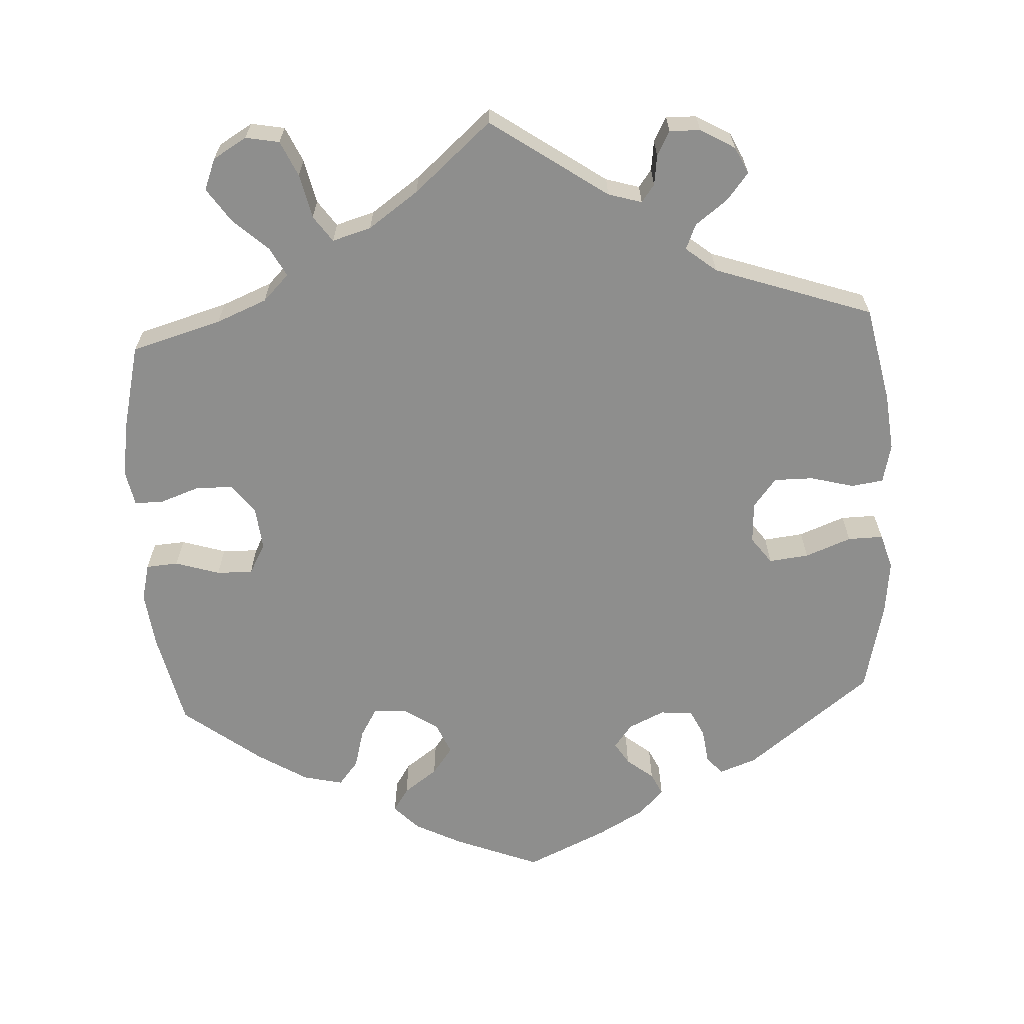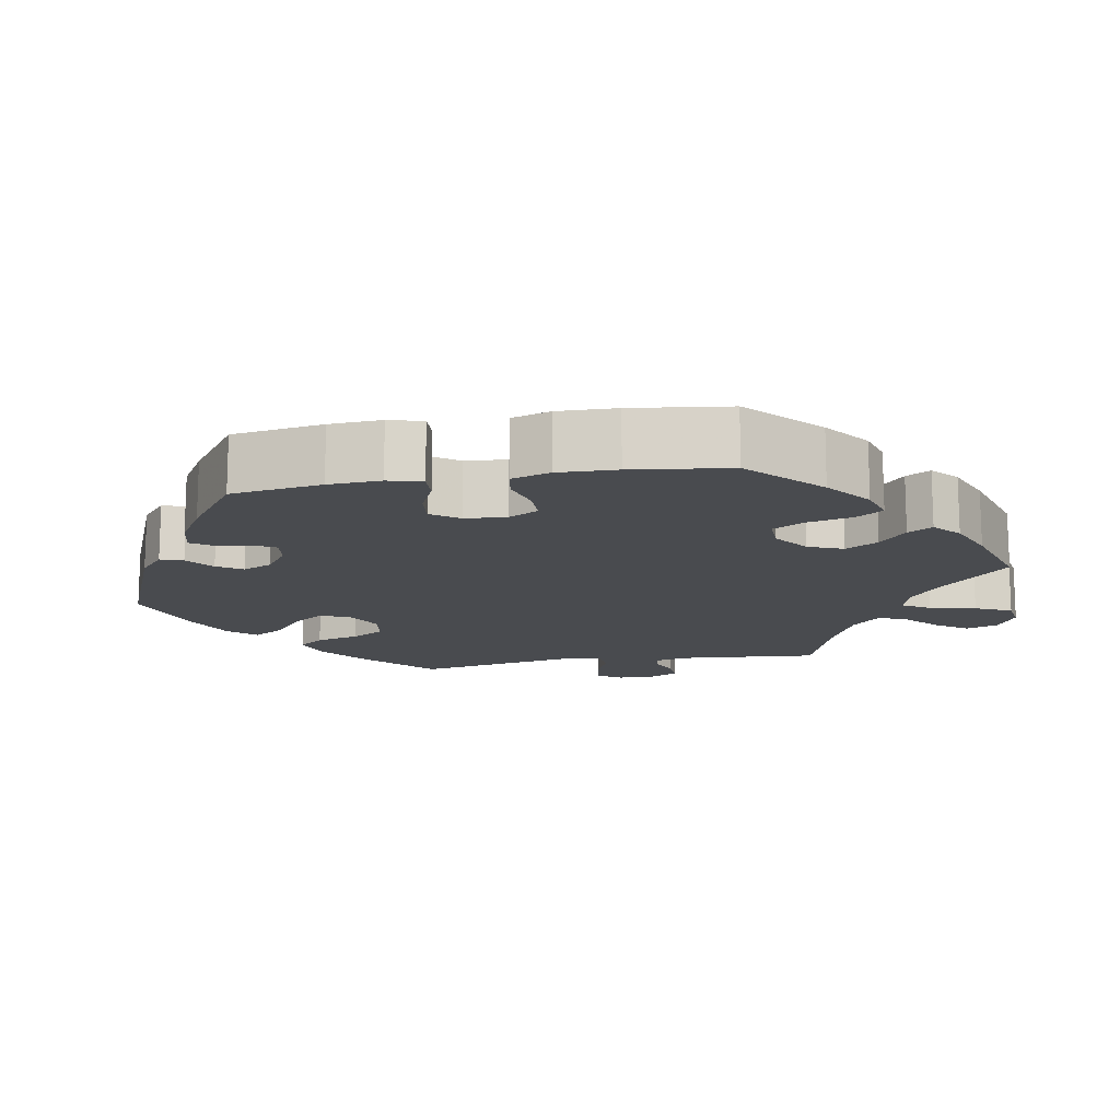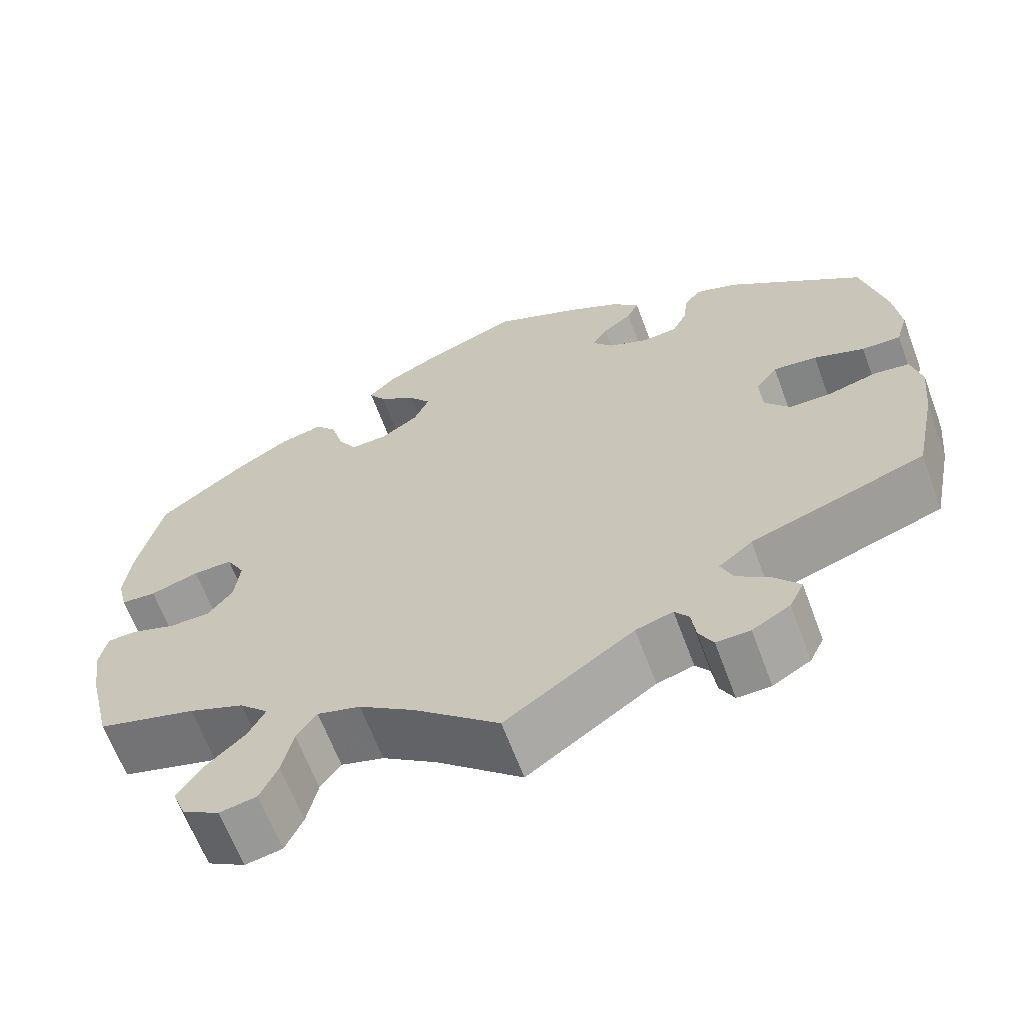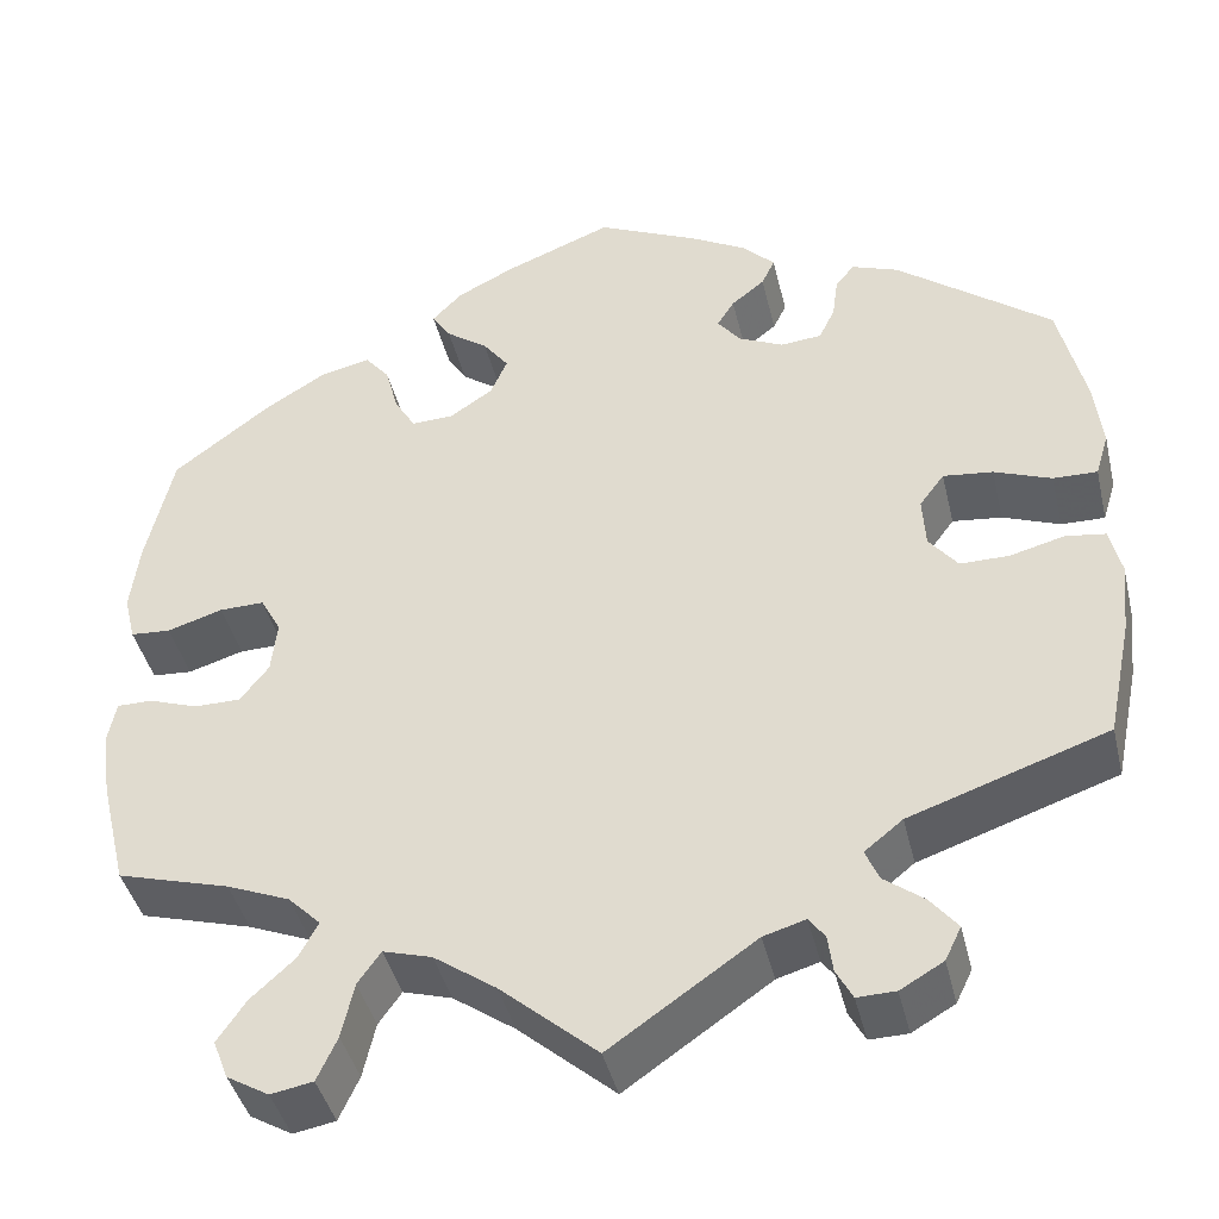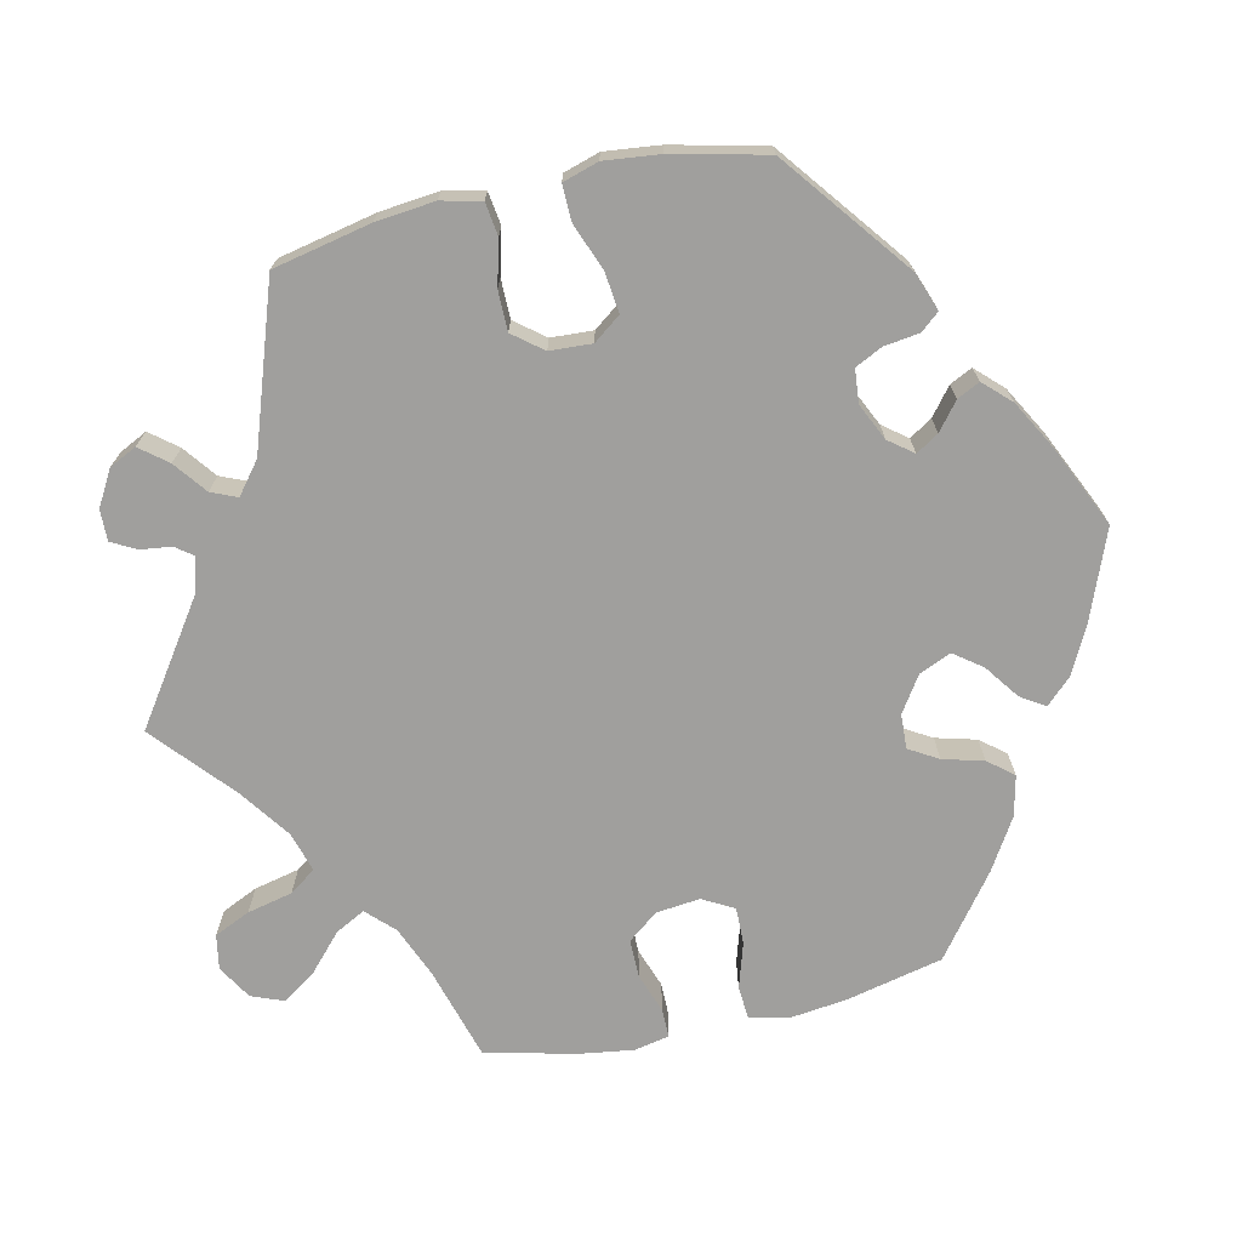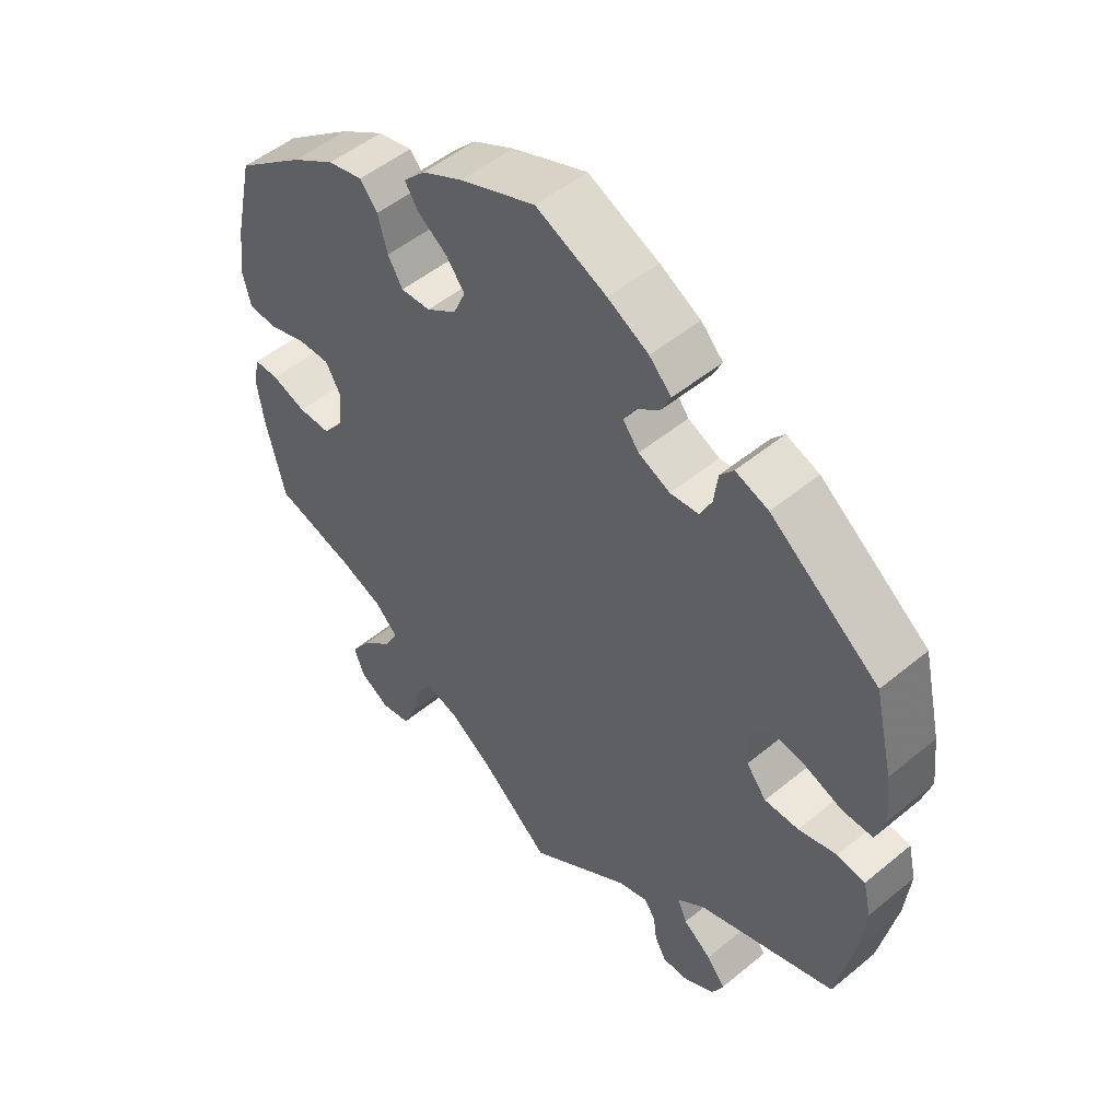
<metadata>
{"format":"obj","ext":"obj","renderer":"f3d","projection":"perspective","resolution":1024,"background":"white","views":[{"elev":-64.8,"azim":-176.9,"up":"+Y"},{"elev":-14.2,"azim":40.2,"up":"+Y"},{"elev":-64.5,"azim":-159.6,"up":"+Z"},{"elev":-42.2,"azim":-166.7,"up":"+Z"},{"elev":-71.4,"azim":-77.3,"up":"+Y"},{"elev":50.8,"azim":-132.0,"up":"+Z"}]}
</metadata>
<code>
v 0.111 0.07 0.534
v 0.172 0.07 0.503
v 0.204 0.07 0.47
v 0.184 0.07 0.439
v 0.14 0.07 0.407
v 0.113 0.07 0.371
v 0.131 0.07 0.33
v 0.176 0.07 0.3
v 0.22 0.07 0.298
v 0.242 0.07 0.335
v 0.256 0.07 0.387
v 0.282 0.07 0.419
v 0.334 0.07 0.407
v 0.399 0.07 0.367
v 0.501 0.07 0.289
v 0.529 0.07 0.165
v 0.538 0.07 0.091
v 0.526 0.07 0.042
v 0.484 0.07 0.039
v 0.426 0.07 0.057
v 0.379 0.07 0.058
v 0.357 0.07 0.018
v 0.363 0.07 -0.038
v 0.393 0.07 -0.077
v 0.442 0.07 -0.077
v 0.493 0.07 -0.059
v 0.53 0.07 -0.059
v 0.539 0.07 -0.104
v 0.529 0.07 -0.173
v 0.501 0.07 -0.289
v 0.383 0.07 -0.323
v 0.317 0.07 -0.35
v 0.283 0.07 -0.384
v 0.303 0.07 -0.422
v 0.349 0.07 -0.464
v 0.379 0.07 -0.508
v 0.363 0.07 -0.549
v 0.319 0.07 -0.575
v 0.275 0.07 -0.567
v 0.254 0.07 -0.521
v 0.241 0.07 -0.463
v 0.217 0.07 -0.429
v 0.166 0.07 -0.444
v 0.101 0.07 -0.49
v 0 0.07 -0.578
v -0.152 0.07 -0.473
v -0.196 0.07 -0.46
v -0.213 0.07 -0.483
v -0.218 0.07 -0.522
v -0.235 0.07 -0.554
v -0.275 0.07 -0.553
v -0.32 0.07 -0.527
v -0.337 0.07 -0.492
v -0.309 0.07 -0.457
v -0.267 0.07 -0.425
v -0.253 0.07 -0.392
v -0.293 0.07 -0.36
v -0.5 0.07 -0.289
v -0.526 0.07 -0.164
v -0.534 0.07 -0.088
v -0.522 0.07 -0.037
v -0.48 0.07 -0.031
v -0.423 0.07 -0.046
v -0.372 0.07 -0.046
v -0.342 0.07 -0.008
v -0.339 0.07 0.046
v -0.365 0.07 0.081
v -0.417 0.07 0.075
v -0.477 0.07 0.052
v -0.523 0.07 0.051
v -0.537 0.07 0.097
v -0.529 0.07 0.168
v -0.501 0.07 0.288
v -0.339 0.07 0.413
v -0.29 0.07 0.431
v -0.27 0.07 0.407
v -0.264 0.07 0.362
v -0.247 0.07 0.327
v -0.204 0.07 0.323
v -0.157 0.07 0.345
v -0.133 0.07 0.376
v -0.151 0.07 0.405
v -0.186 0.07 0.433
v -0.2 0.07 0.462
v -0.167 0.07 0.496
v -0.106 0.07 0.53
v -0.001 0.07 0.578
v 0.111 0 0.534
v 0.172 0 0.503
v 0.204 0 0.47
v 0.184 0 0.439
v 0.14 0 0.407
v 0.113 0 0.371
v 0.131 0 0.33
v 0.176 0 0.3
v 0.22 0 0.298
v 0.242 0 0.335
v 0.256 0 0.387
v 0.282 0 0.419
v 0.334 0 0.407
v 0.399 0 0.367
v 0.501 0 0.289
v 0.529 0 0.165
v 0.538 0 0.091
v 0.526 0 0.042
v 0.484 0 0.039
v 0.426 0 0.057
v 0.379 0 0.058
v 0.357 0 0.018
v 0.363 0 -0.038
v 0.393 0 -0.077
v 0.442 0 -0.077
v 0.493 0 -0.059
v 0.53 0 -0.059
v 0.539 0 -0.104
v 0.529 0 -0.173
v 0.501 0 -0.289
v 0.383 0 -0.323
v 0.317 0 -0.35
v 0.283 0 -0.384
v 0.303 0 -0.422
v 0.349 0 -0.464
v 0.379 0 -0.508
v 0.363 0 -0.549
v 0.319 0 -0.575
v 0.275 0 -0.567
v 0.254 0 -0.521
v 0.241 0 -0.463
v 0.217 0 -0.429
v 0.166 0 -0.444
v 0.101 0 -0.49
v 0 0 -0.578
v -0.152 0 -0.473
v -0.196 0 -0.46
v -0.213 0 -0.483
v -0.218 0 -0.522
v -0.235 0 -0.554
v -0.275 0 -0.553
v -0.32 0 -0.527
v -0.337 0 -0.492
v -0.309 0 -0.457
v -0.267 0 -0.425
v -0.253 0 -0.392
v -0.293 0 -0.36
v -0.5 0 -0.289
v -0.526 0 -0.164
v -0.534 0 -0.088
v -0.522 0 -0.037
v -0.48 0 -0.031
v -0.423 0 -0.046
v -0.372 0 -0.046
v -0.342 0 -0.008
v -0.339 0 0.046
v -0.365 0 0.081
v -0.417 0 0.075
v -0.477 0 0.052
v -0.523 0 0.051
v -0.537 0 0.097
v -0.529 0 0.168
v -0.501 0 0.288
v -0.339 0 0.413
v -0.29 0 0.431
v -0.27 0 0.407
v -0.264 0 0.362
v -0.247 0 0.327
v -0.204 0 0.323
v -0.157 0 0.345
v -0.133 0 0.376
v -0.151 0 0.405
v -0.186 0 0.433
v -0.2 0 0.462
v -0.167 0 0.496
v -0.106 0 0.53
v -0.001 0 0.578
f 82 83 84 85
f 81 82 85 86
f 74 75 76 77
f 74 77 78
f 73 74 78
f 72 73 78 79
f 68 69 70 71
f 67 68 71 72
f 60 61 62 63
f 60 63 64
f 57 58 59 60
f 56 57 60 64
f 52 53 54 55
f 50 51 52 55
f 48 49 50 55
f 47 48 55 56
f 46 47 56 64
f 44 45 46 64
f 38 39 40 41
f 36 37 38 41
f 34 35 36 41
f 33 34 41 42
f 32 33 42 43
f 28 29 30 31
f 28 31 32
f 25 26 27 28
f 24 25 28 32
f 23 24 32 43
f 17 18 19 20
f 17 20 21
f 16 17 21
f 15 16 21
f 14 15 21 22
f 10 11 12 13
f 9 10 13 14
f 2 3 4 5
f 2 5 6
f 1 2 6
f 81 86 87 1
f 67 72 79 80
f 66 67 80
f 65 66 80 81
f 43 44 64 65
f 22 23 43 65
f 9 14 22 65
f 8 9 65
f 7 8 65 81
f 6 7 81
f 1 6 81
f 172 171 170 169
f 173 172 169 168
f 164 163 162 161
f 165 164 161
f 165 161 160
f 166 165 160 159
f 158 157 156 155
f 159 158 155 154
f 150 149 148 147
f 151 150 147
f 147 146 145 144
f 151 147 144 143
f 142 141 140 139
f 142 139 138 137
f 142 137 136 135
f 143 142 135 134
f 151 143 134 133
f 151 133 132 131
f 128 127 126 125
f 128 125 124 123
f 128 123 122 121
f 129 128 121 120
f 130 129 120 119
f 118 117 116 115
f 119 118 115
f 115 114 113 112
f 119 115 112 111
f 130 119 111 110
f 107 106 105 104
f 108 107 104
f 108 104 103
f 108 103 102
f 109 108 102 101
f 100 99 98 97
f 101 100 97 96
f 92 91 90 89
f 93 92 89
f 93 89 88
f 88 174 173 168
f 167 166 159 154
f 167 154 153
f 168 167 153 152
f 152 151 131 130
f 152 130 110 109
f 152 109 101 96
f 152 96 95
f 168 152 95 94
f 168 94 93
f 168 93 88
f 1 88 89 2
f 2 89 90 3
f 3 90 91 4
f 4 91 92 5
f 5 92 93 6
f 6 93 94 7
f 7 94 95 8
f 8 95 96 9
f 9 96 97 10
f 10 97 98 11
f 11 98 99 12
f 12 99 100 13
f 13 100 101 14
f 14 101 102 15
f 15 102 103 16
f 16 103 104 17
f 17 104 105 18
f 18 105 106 19
f 19 106 107 20
f 20 107 108 21
f 21 108 109 22
f 22 109 110 23
f 23 110 111 24
f 24 111 112 25
f 25 112 113 26
f 26 113 114 27
f 27 114 115 28
f 28 115 116 29
f 29 116 117 30
f 30 117 118 31
f 31 118 119 32
f 32 119 120 33
f 33 120 121 34
f 34 121 122 35
f 35 122 123 36
f 36 123 124 37
f 37 124 125 38
f 38 125 126 39
f 39 126 127 40
f 40 127 128 41
f 41 128 129 42
f 42 129 130 43
f 43 130 131 44
f 44 131 132 45
f 45 132 133 46
f 46 133 134 47
f 47 134 135 48
f 48 135 136 49
f 49 136 137 50
f 50 137 138 51
f 51 138 139 52
f 52 139 140 53
f 53 140 141 54
f 54 141 142 55
f 55 142 143 56
f 56 143 144 57
f 57 144 145 58
f 58 145 146 59
f 59 146 147 60
f 60 147 148 61
f 61 148 149 62
f 62 149 150 63
f 63 150 151 64
f 64 151 152 65
f 65 152 153 66
f 66 153 154 67
f 67 154 155 68
f 68 155 156 69
f 69 156 157 70
f 70 157 158 71
f 71 158 159 72
f 72 159 160 73
f 73 160 161 74
f 74 161 162 75
f 75 162 163 76
f 76 163 164 77
f 77 164 165 78
f 78 165 166 79
f 79 166 167 80
f 80 167 168 81
f 81 168 169 82
f 82 169 170 83
f 83 170 171 84
f 84 171 172 85
f 85 172 173 86
f 86 173 174 87
f 87 174 88 1

</code>
